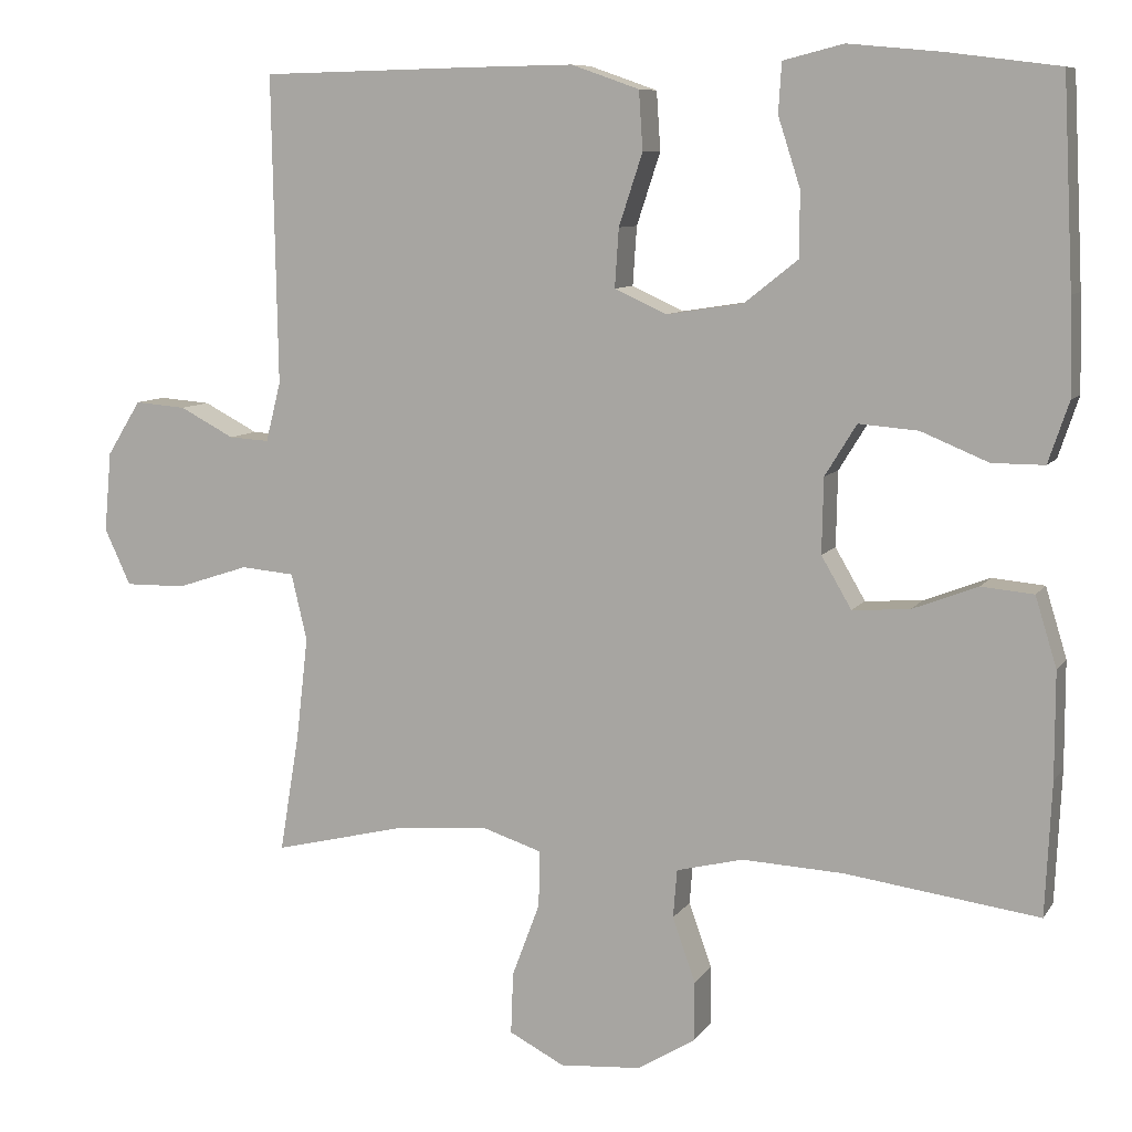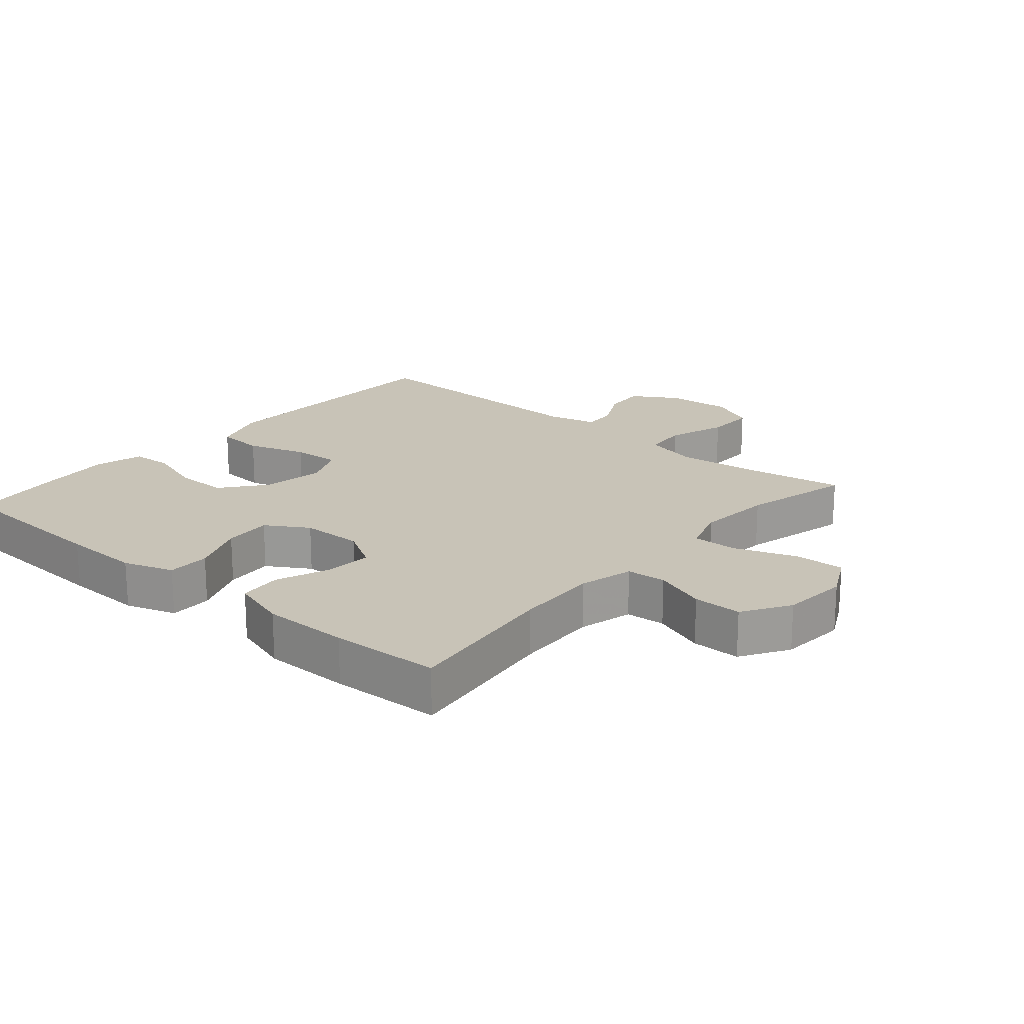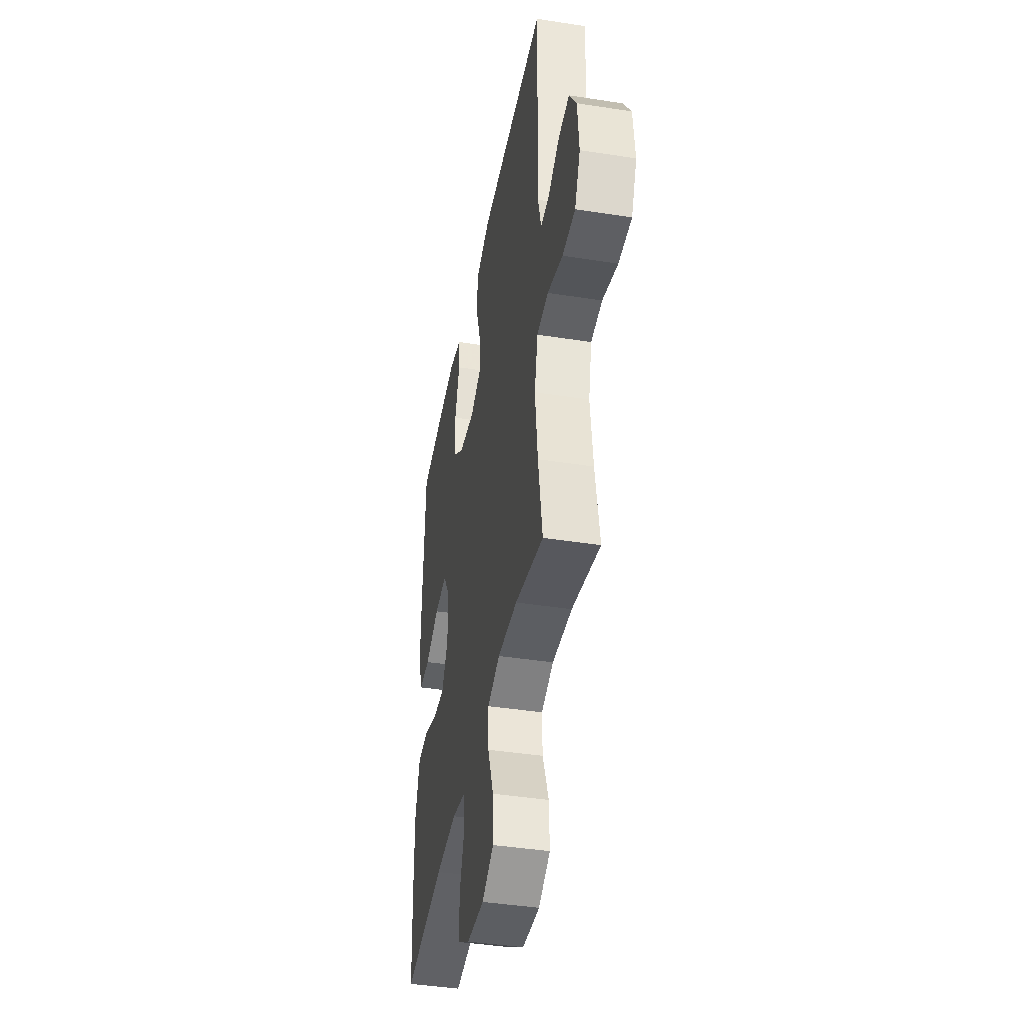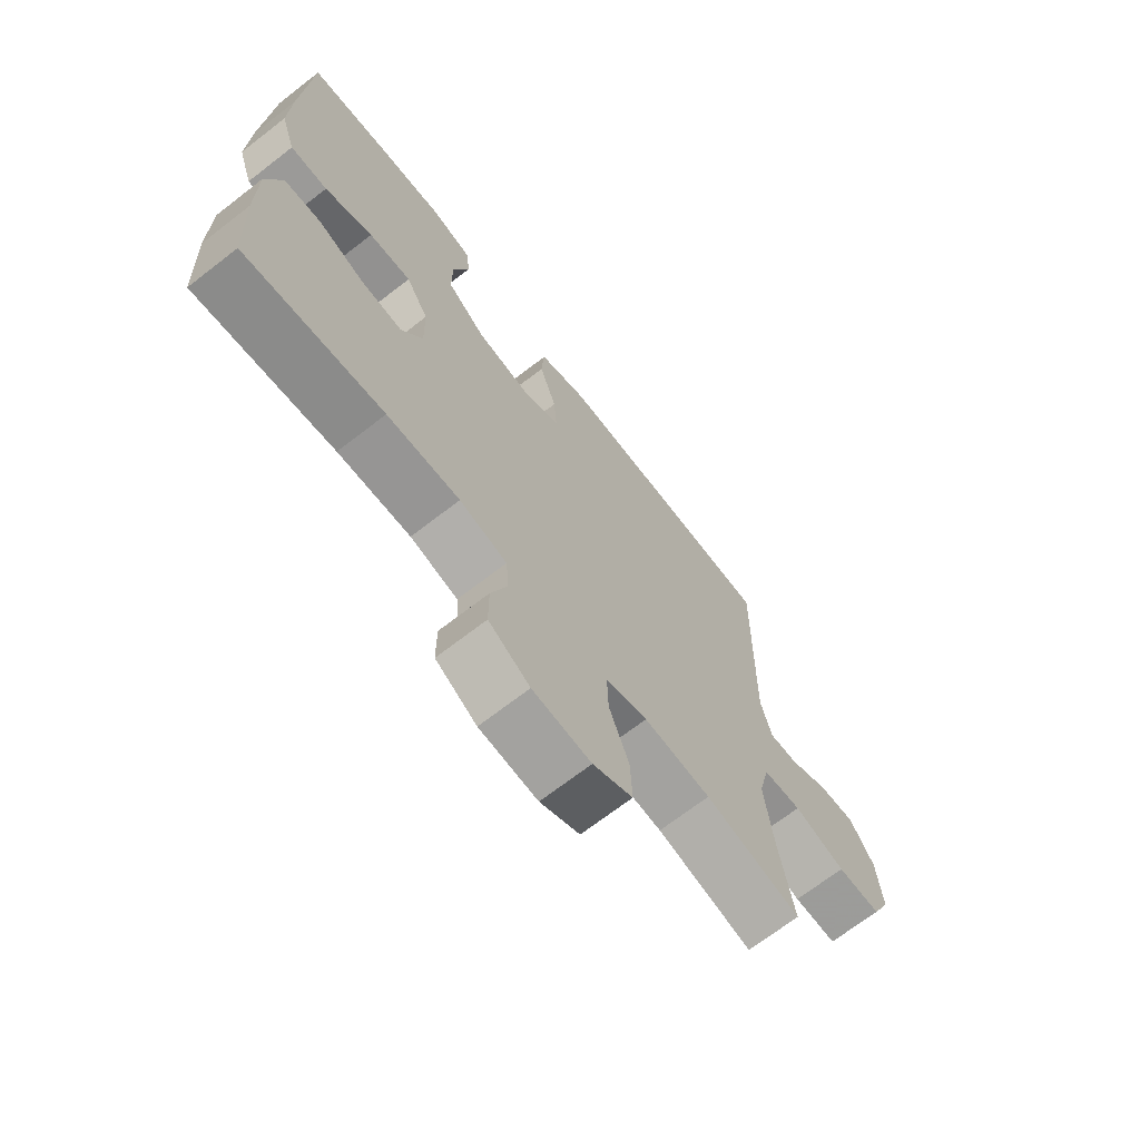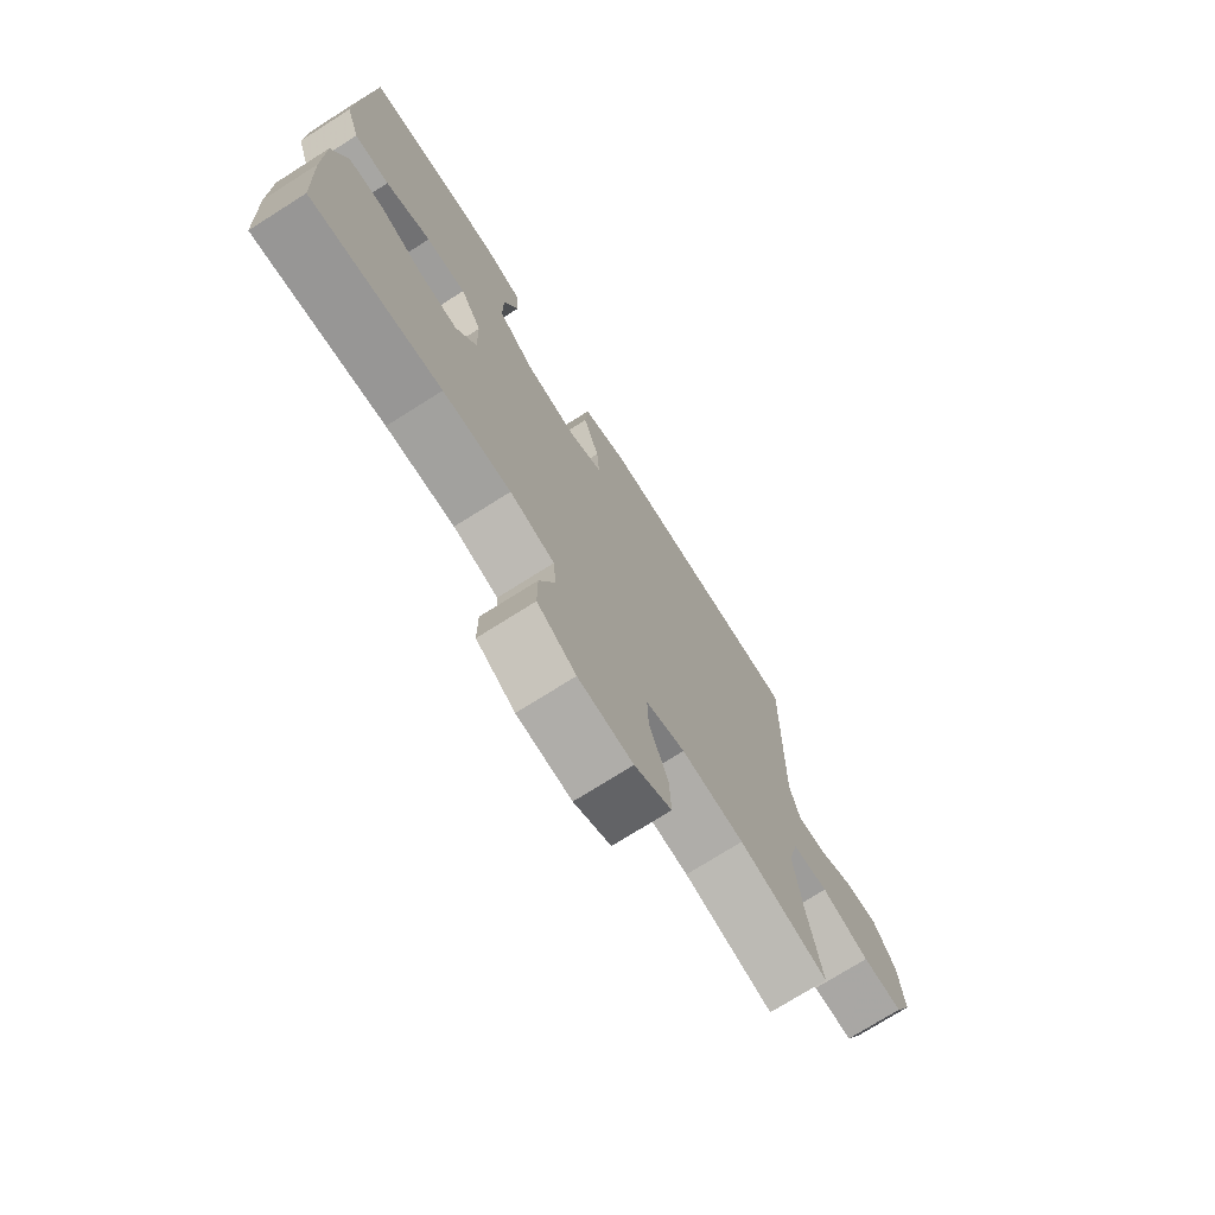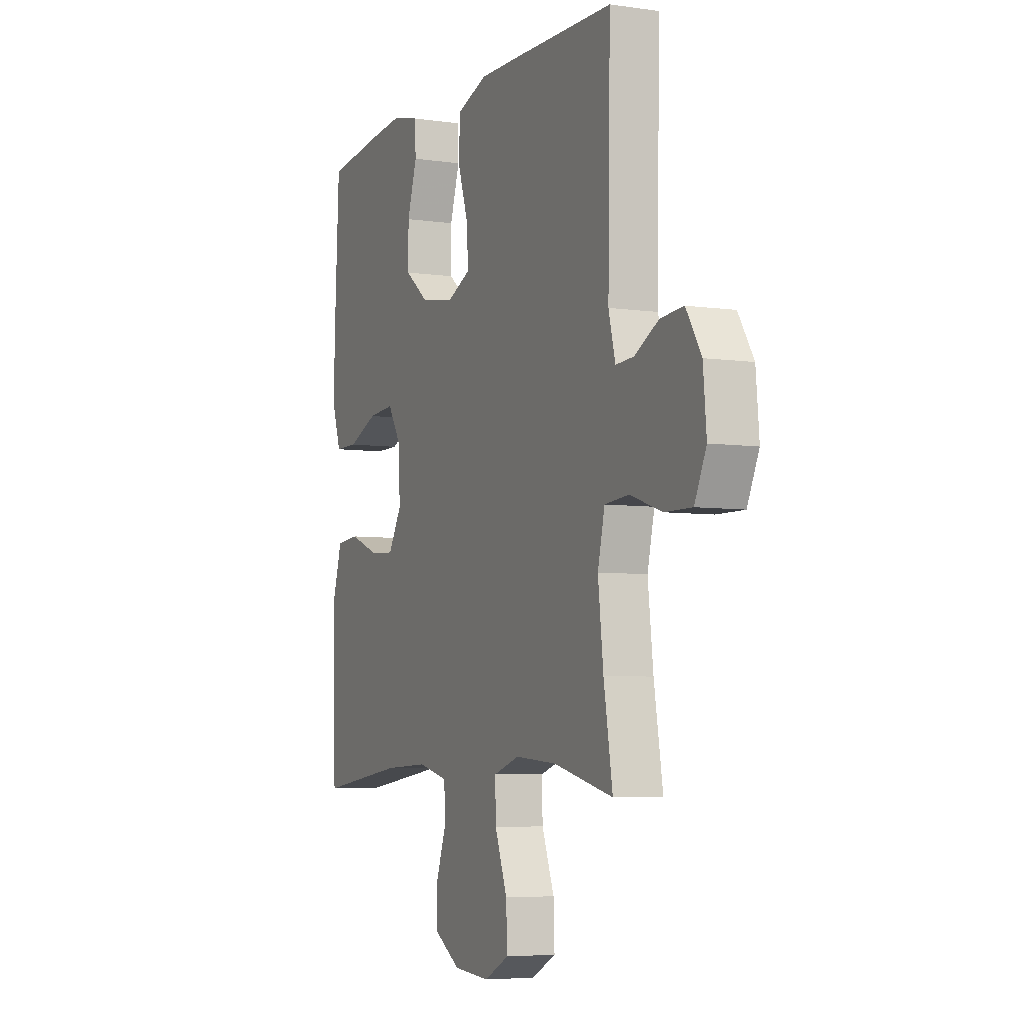
<metadata>
{"format":"obj","ext":"obj","renderer":"f3d","projection":"perspective","resolution":1024,"background":"white","views":[{"elev":8.6,"azim":19.6,"up":"+Z"},{"elev":19.7,"azim":130.8,"up":"+Y"},{"elev":-42.2,"azim":-100.6,"up":"+Z"},{"elev":-69.4,"azim":127.8,"up":"+Z"},{"elev":-74.1,"azim":122.3,"up":"+Z"},{"elev":-5.6,"azim":-114.0,"up":"+Z"}]}
</metadata>
<code>
v 0.5 0.07 -0.5
v 0.255 0.07 -0.467
v 0.127 0.07 -0.461
v 0.043 0.07 -0.482
v 0.038 0.07 -0.543
v 0.067 0.07 -0.624
v 0.067 0.07 -0.699
v -0.006 0.07 -0.744
v -0.109 0.07 -0.752
v -0.179 0.07 -0.716
v -0.176 0.07 -0.638
v -0.141 0.07 -0.545
v -0.139 0.07 -0.474
v -0.213 0.07 -0.45
v -0.331 0.07 -0.459
v -0.5 0.07 -0.5
v -0.475 0.07 -0.35
v -0.46 0.07 -0.22
v -0.48 0.07 -0.136
v -0.548 0.07 -0.13
v -0.639 0.07 -0.16
v -0.716 0.07 -0.161
v -0.749 0.07 -0.09
v -0.74 0.07 0.011
v -0.697 0.07 0.08
v -0.632 0.07 0.075
v -0.563 0.07 0.039
v -0.512 0.07 0.036
v -0.493 0.07 0.111
v -0.5 0.07 0.5
v -0.227 0.07 0.506
v -0.097 0.07 0.508
v -0.011 0.07 0.478
v -0.006 0.07 0.404
v -0.036 0.07 0.313
v -0.041 0.07 0.239
v 0.025 0.07 0.209
v 0.122 0.07 0.224
v 0.19 0.07 0.278
v 0.19 0.07 0.36
v 0.162 0.07 0.447
v 0.166 0.07 0.51
v 0.242 0.07 0.529
v 0.359 0.07 0.518
v 0.5 0.07 0.5
v 0.513 0.07 0.241
v 0.516 0.07 0.12
v 0.49 0.07 0.043
v 0.424 0.07 0.043
v 0.339 0.07 0.078
v 0.264 0.07 0.084
v 0.224 0.07 0.019
v 0.222 0.07 -0.076
v 0.26 0.07 -0.141
v 0.332 0.07 -0.136
v 0.415 0.07 -0.104
v 0.481 0.07 -0.11
v 0.508 0.07 -0.198
v 0.508 0.07 -0.332
v 0.5 0 -0.5
v 0.255 0 -0.467
v 0.127 0 -0.461
v 0.043 0 -0.482
v 0.038 0 -0.543
v 0.067 0 -0.624
v 0.067 0 -0.699
v -0.006 0 -0.744
v -0.109 0 -0.752
v -0.179 0 -0.716
v -0.176 0 -0.638
v -0.141 0 -0.545
v -0.139 0 -0.474
v -0.213 0 -0.45
v -0.331 0 -0.459
v -0.5 0 -0.5
v -0.475 0 -0.35
v -0.46 0 -0.22
v -0.48 0 -0.136
v -0.548 0 -0.13
v -0.639 0 -0.16
v -0.716 0 -0.161
v -0.749 0 -0.09
v -0.74 0 0.011
v -0.697 0 0.08
v -0.632 0 0.075
v -0.563 0 0.039
v -0.512 0 0.036
v -0.493 0 0.111
v -0.5 0 0.5
v -0.227 0 0.506
v -0.097 0 0.508
v -0.011 0 0.478
v -0.006 0 0.404
v -0.036 0 0.313
v -0.041 0 0.239
v 0.025 0 0.209
v 0.122 0 0.224
v 0.19 0 0.278
v 0.19 0 0.36
v 0.162 0 0.447
v 0.166 0 0.51
v 0.242 0 0.529
v 0.359 0 0.518
v 0.5 0 0.5
v 0.513 0 0.241
v 0.516 0 0.12
v 0.49 0 0.043
v 0.424 0 0.043
v 0.339 0 0.078
v 0.264 0 0.084
v 0.224 0 0.019
v 0.222 0 -0.076
v 0.26 0 -0.141
v 0.332 0 -0.136
v 0.415 0 -0.104
v 0.481 0 -0.11
v 0.508 0 -0.198
v 0.508 0 -0.332
f 58 59 1 2
f 55 56 57 58
f 54 55 58 2
f 53 54 2 3
f 52 53 3 4
f 47 48 49 50
f 47 50 51
f 46 47 51
f 45 46 51
f 44 45 51 52
f 40 41 42 43
f 39 40 43 44
f 32 33 34 35
f 32 35 36
f 29 30 31 32
f 28 29 32 36
f 24 25 26 27
f 24 27 28
f 23 24 28
f 20 21 22 23
f 19 20 23 28
f 18 19 28 36
f 15 16 17
f 14 15 17 18
f 13 14 18 36
f 9 10 11 12
f 5 6 7 8
f 4 5 8 9
f 39 44 52 4
f 12 13 36 37
f 12 37 38
f 12 38 39
f 4 9 12 39
f 61 60 118 117
f 117 116 115 114
f 61 117 114 113
f 62 61 113 112
f 63 62 112 111
f 109 108 107 106
f 110 109 106
f 110 106 105
f 110 105 104
f 111 110 104 103
f 102 101 100 99
f 103 102 99 98
f 94 93 92 91
f 95 94 91
f 91 90 89 88
f 95 91 88 87
f 86 85 84 83
f 87 86 83
f 87 83 82
f 82 81 80 79
f 87 82 79 78
f 95 87 78 77
f 76 75 74
f 77 76 74 73
f 95 77 73 72
f 71 70 69 68
f 67 66 65 64
f 68 67 64 63
f 63 111 103 98
f 96 95 72 71
f 97 96 71
f 98 97 71
f 98 71 68 63
f 1 60 61 2
f 2 61 62 3
f 3 62 63 4
f 4 63 64 5
f 5 64 65 6
f 6 65 66 7
f 7 66 67 8
f 8 67 68 9
f 9 68 69 10
f 10 69 70 11
f 11 70 71 12
f 12 71 72 13
f 13 72 73 14
f 14 73 74 15
f 15 74 75 16
f 16 75 76 17
f 17 76 77 18
f 18 77 78 19
f 19 78 79 20
f 20 79 80 21
f 21 80 81 22
f 22 81 82 23
f 23 82 83 24
f 24 83 84 25
f 25 84 85 26
f 26 85 86 27
f 27 86 87 28
f 28 87 88 29
f 29 88 89 30
f 30 89 90 31
f 31 90 91 32
f 32 91 92 33
f 33 92 93 34
f 34 93 94 35
f 35 94 95 36
f 36 95 96 37
f 37 96 97 38
f 38 97 98 39
f 39 98 99 40
f 40 99 100 41
f 41 100 101 42
f 42 101 102 43
f 43 102 103 44
f 44 103 104 45
f 45 104 105 46
f 46 105 106 47
f 47 106 107 48
f 48 107 108 49
f 49 108 109 50
f 50 109 110 51
f 51 110 111 52
f 52 111 112 53
f 53 112 113 54
f 54 113 114 55
f 55 114 115 56
f 56 115 116 57
f 57 116 117 58
f 58 117 118 59
f 59 118 60 1

</code>
